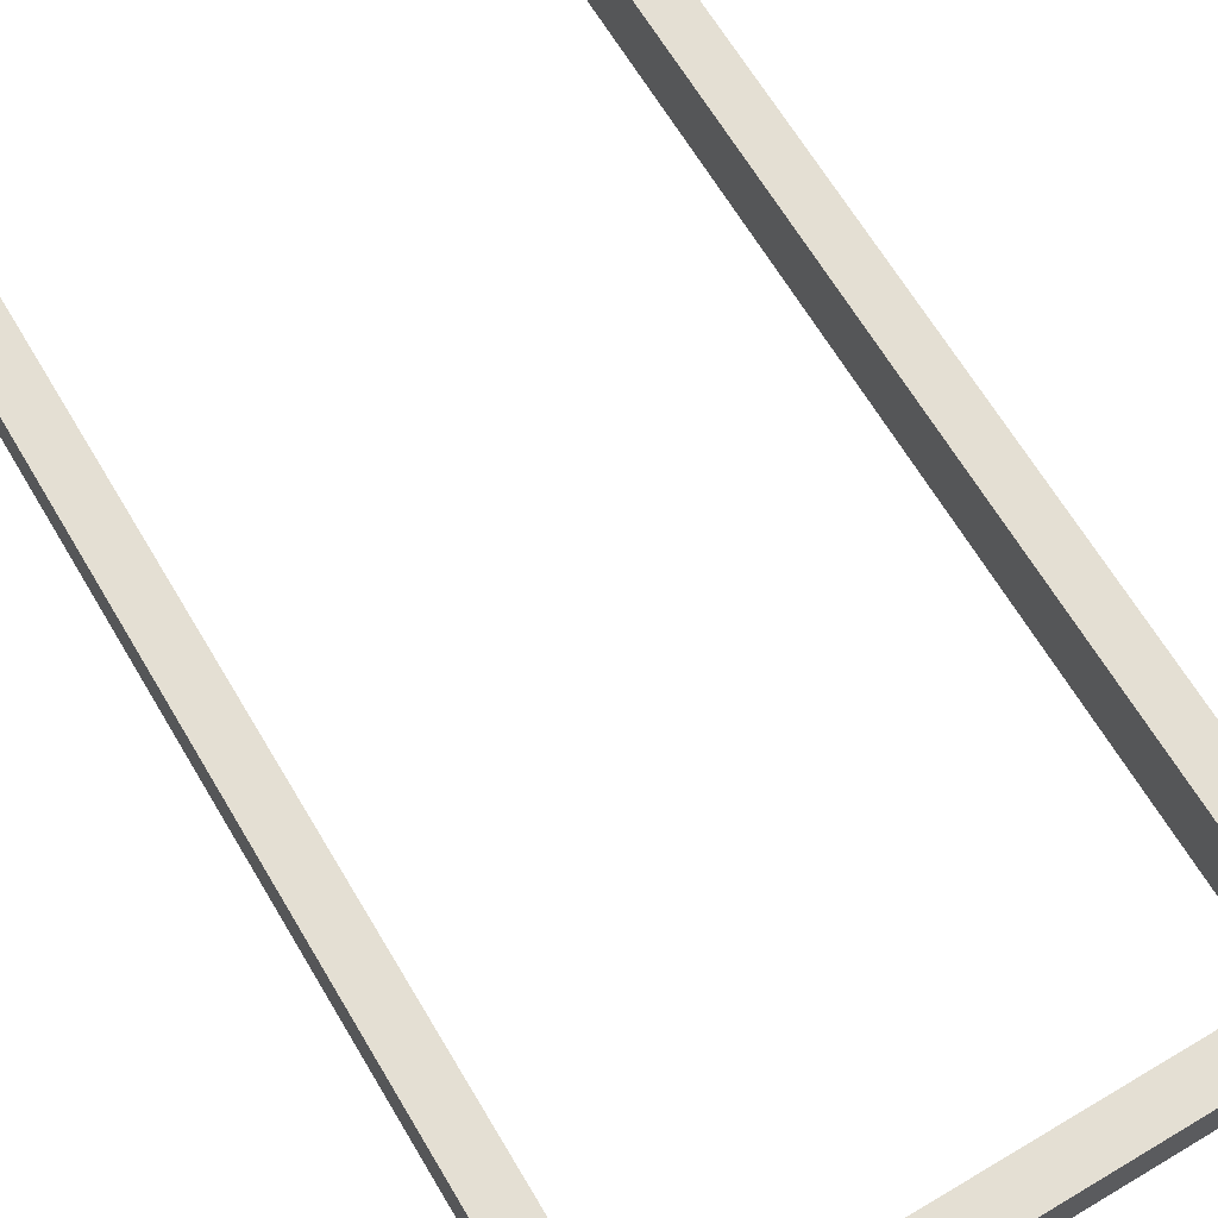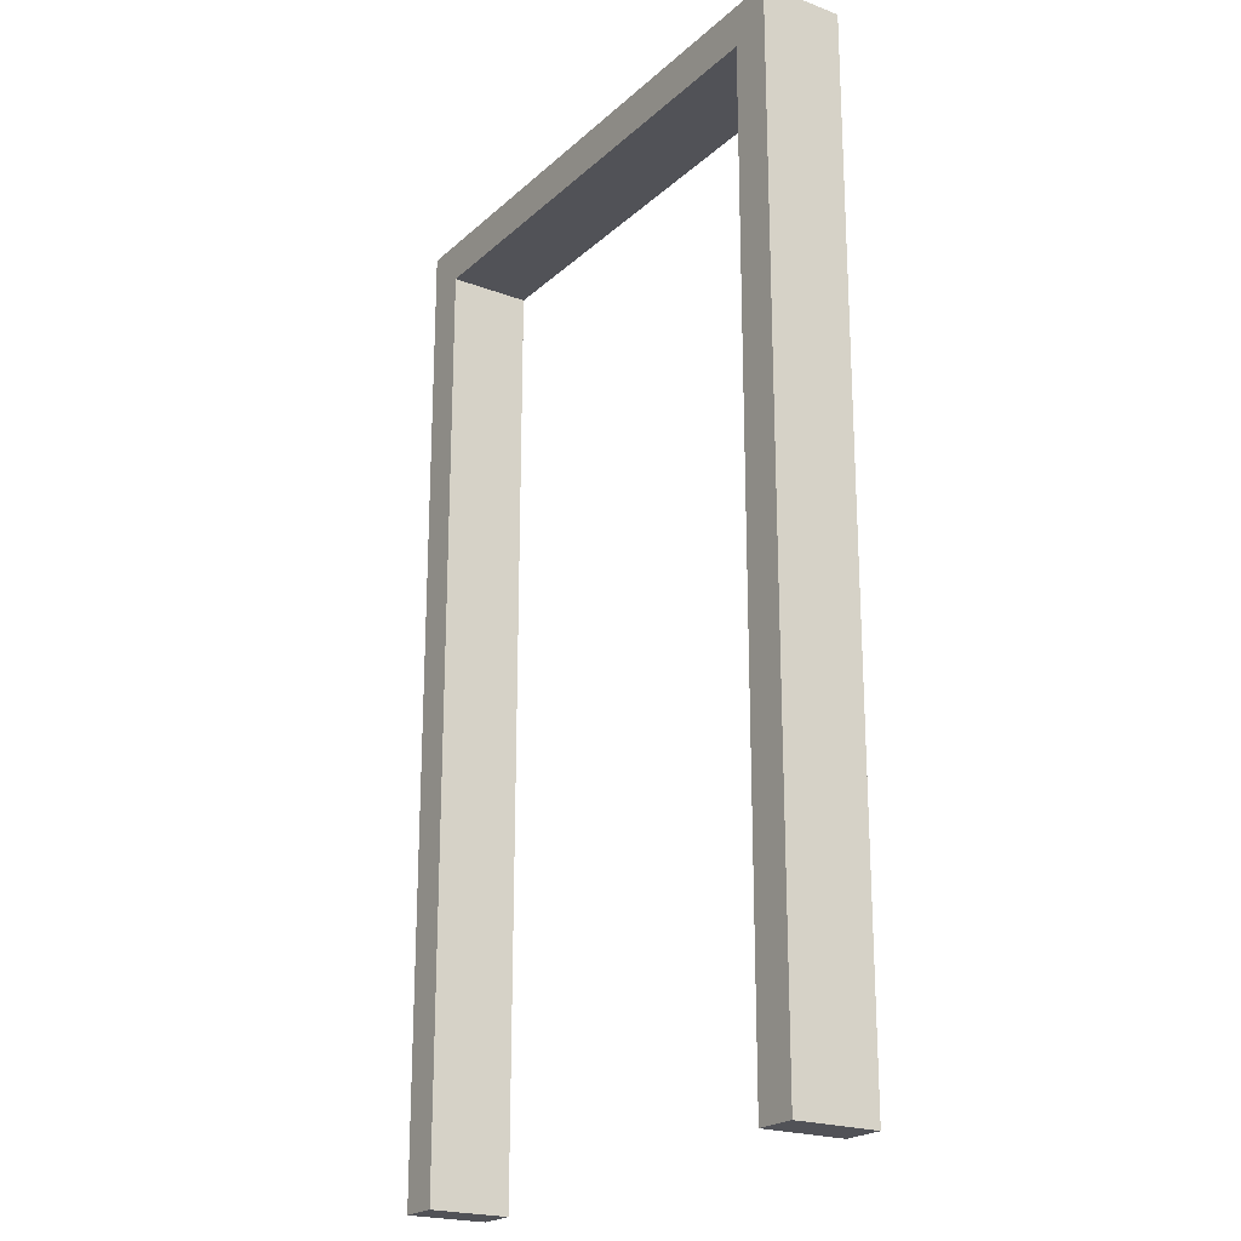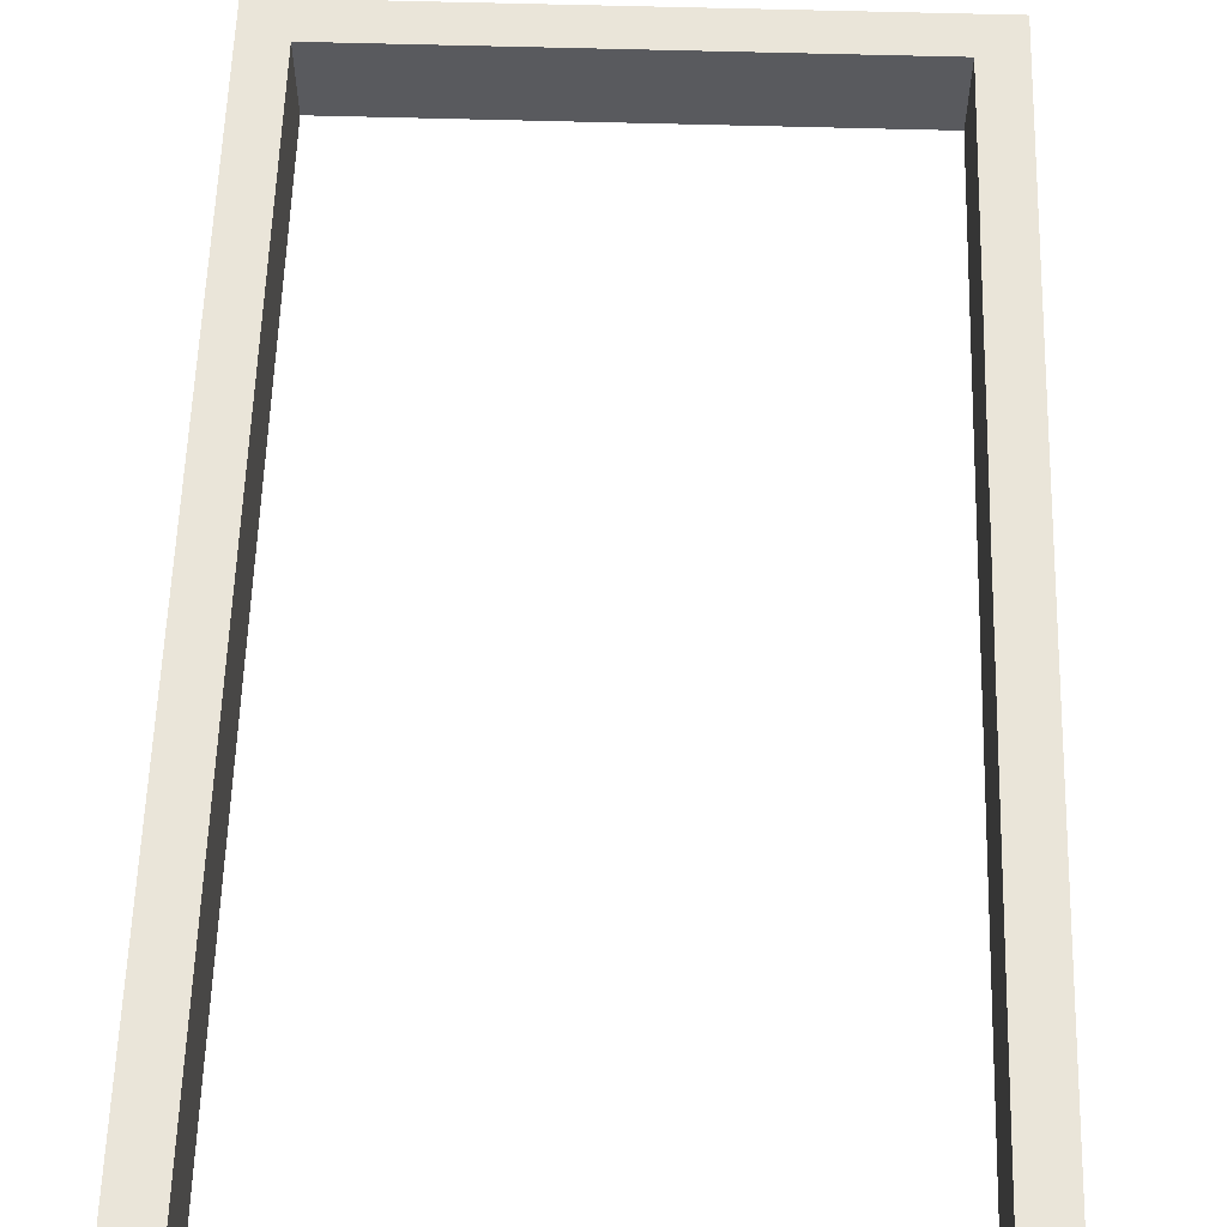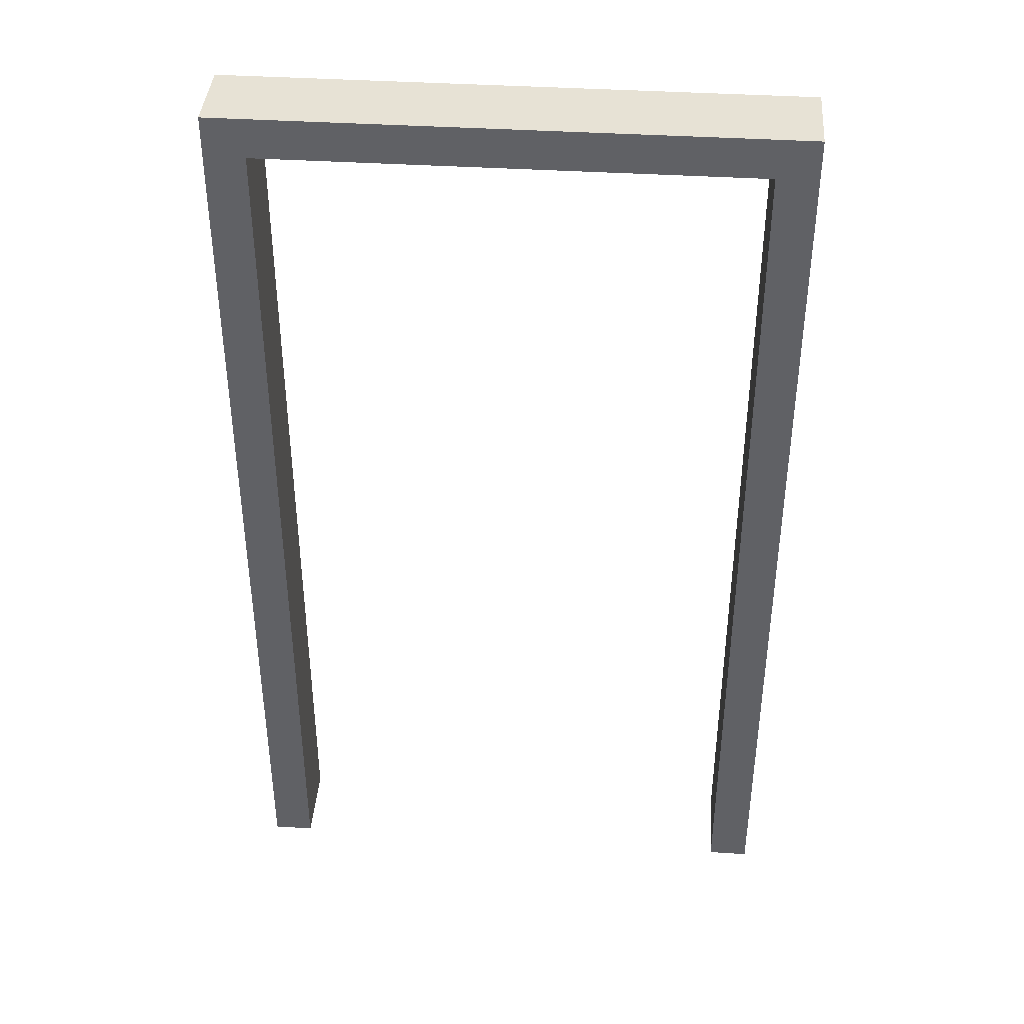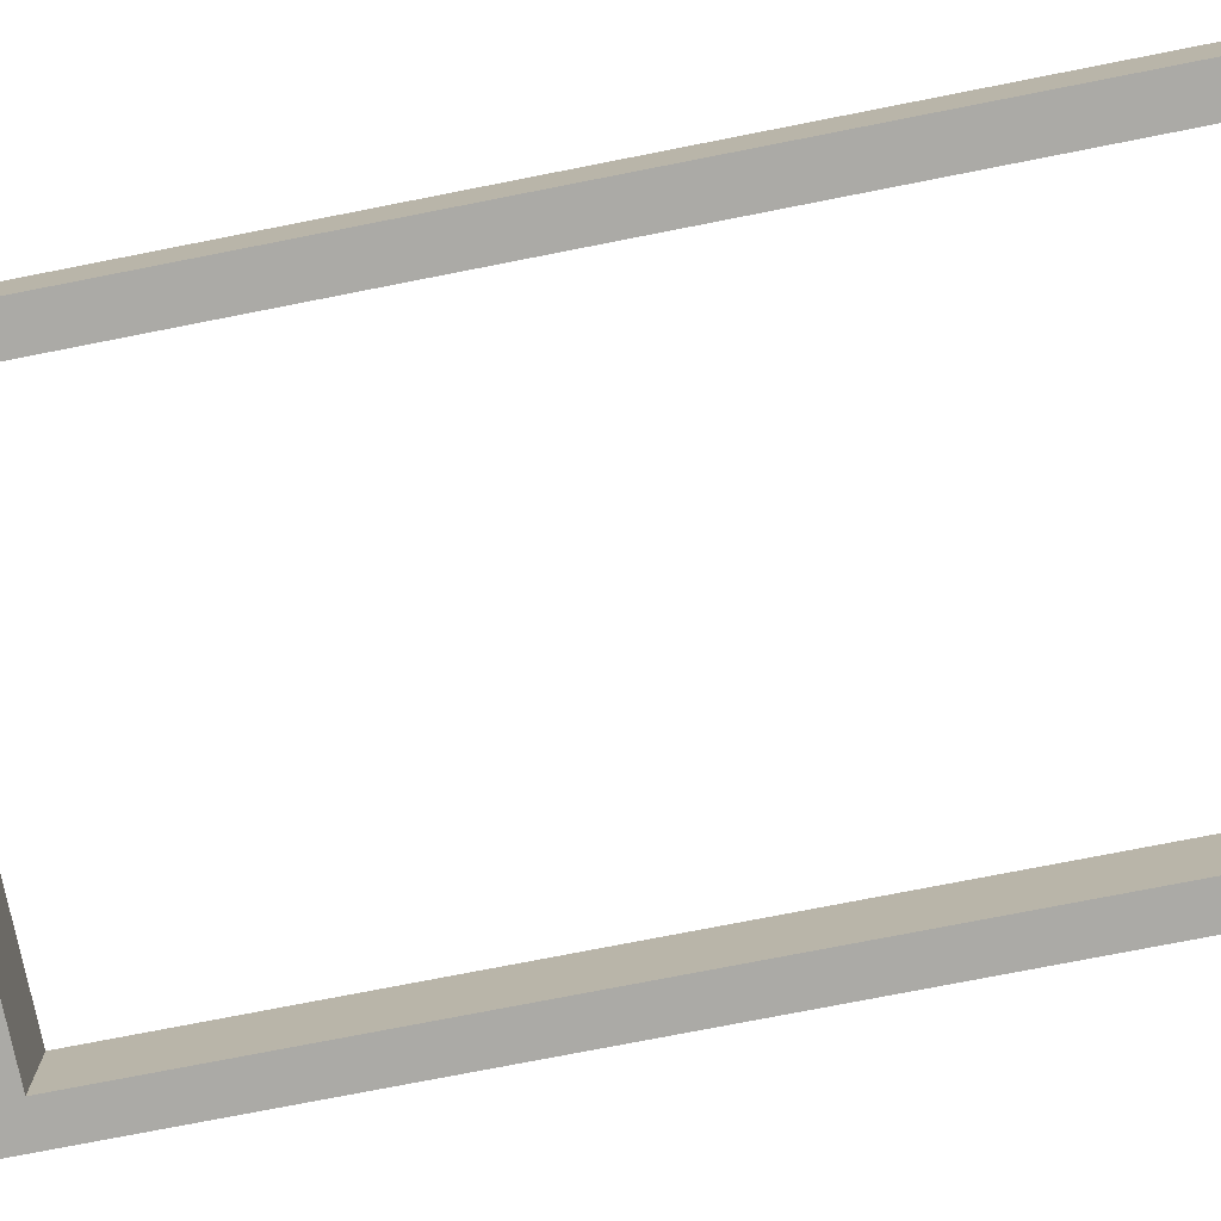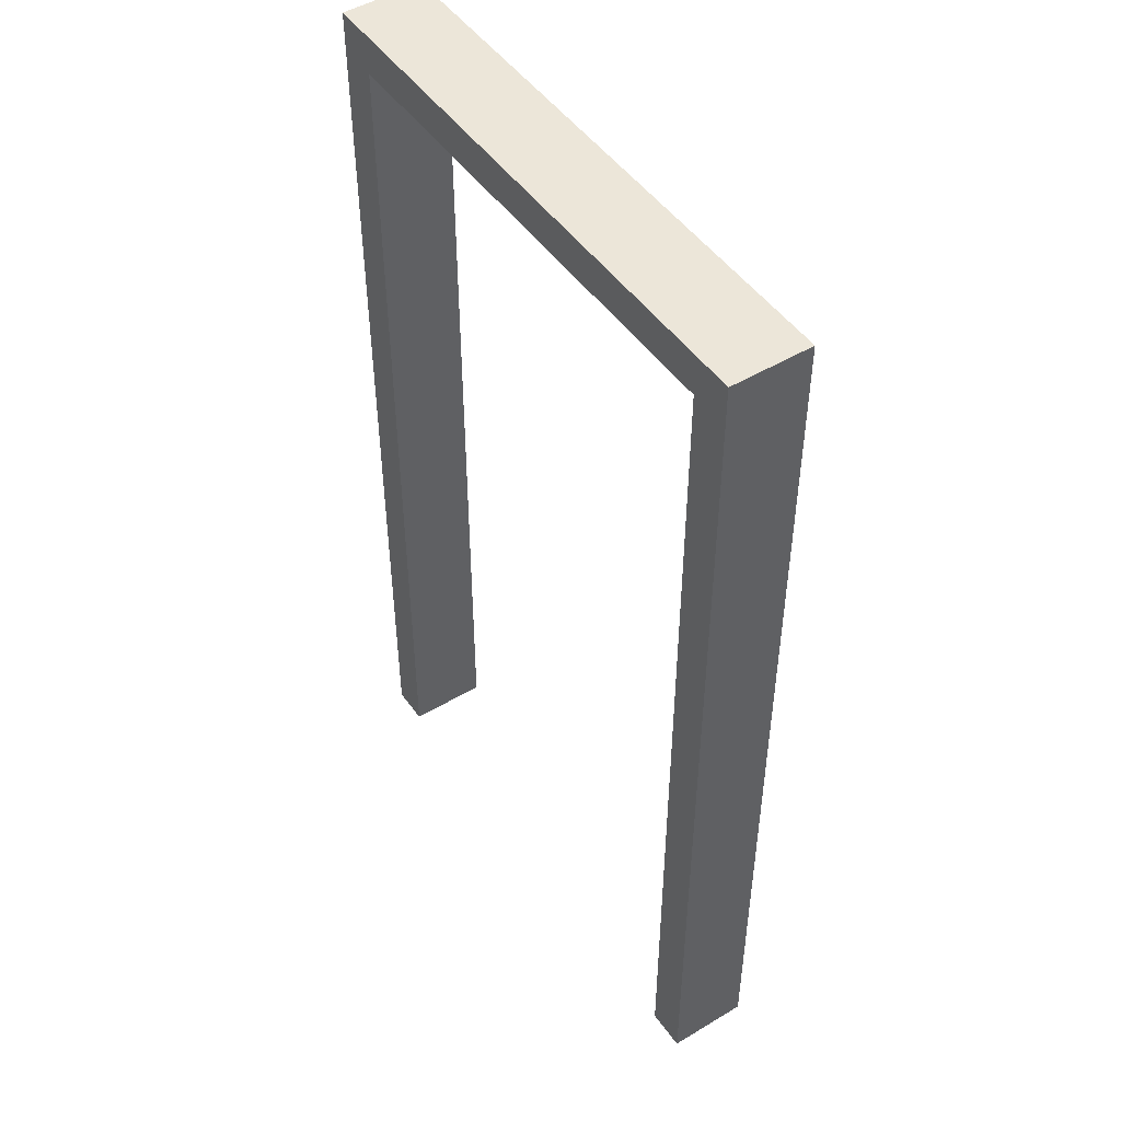
<metadata>
{"format":"obj","ext":"obj","renderer":"f3d","projection":"perspective","resolution":1024,"background":"white","views":[{"elev":66.4,"azim":149.2,"up":"+Z"},{"elev":-21.6,"azim":56.5,"up":"+Y"},{"elev":58.6,"azim":1.7,"up":"+Z"},{"elev":40.2,"azim":-175.6,"up":"+Y"},{"elev":-75.8,"azim":-78.9,"up":"+Z"},{"elev":48.6,"azim":56.2,"up":"+Y"}]}
</metadata>
<code>
o Frame
v -0.7 0 0.1
v -0.7 2.4 0.1
v -0.7 0 -0.1
v -0.7 2.4 -0.1
v -0.6 0 0.1
v -0.6 2.3 0.1
v -0.6 0 -0.1
v -0.6 2.3 -0.1
v 0.7 2.4 0.1
v 0.7 2.4 -0.1
v 0.6 2.3 -0.1
v 0.6 2.3 0.1
v 0.7 0 0.1
v 0.7 0 -0.1
v 0.6 0 -0.1
v 0.6 0 0.1
f 1 2 4 3
f 3 4 8 7
f 7 8 6 5
f 5 6 2 1
f 3 7 5 1
f 6 8 11 12
f 9 12 16 13
f 4 2 9 10
f 2 6 12 9
f 8 4 10 11
f 15 14 13 16
f 11 10 14 15
f 12 11 15 16
f 10 9 13 14

</code>
